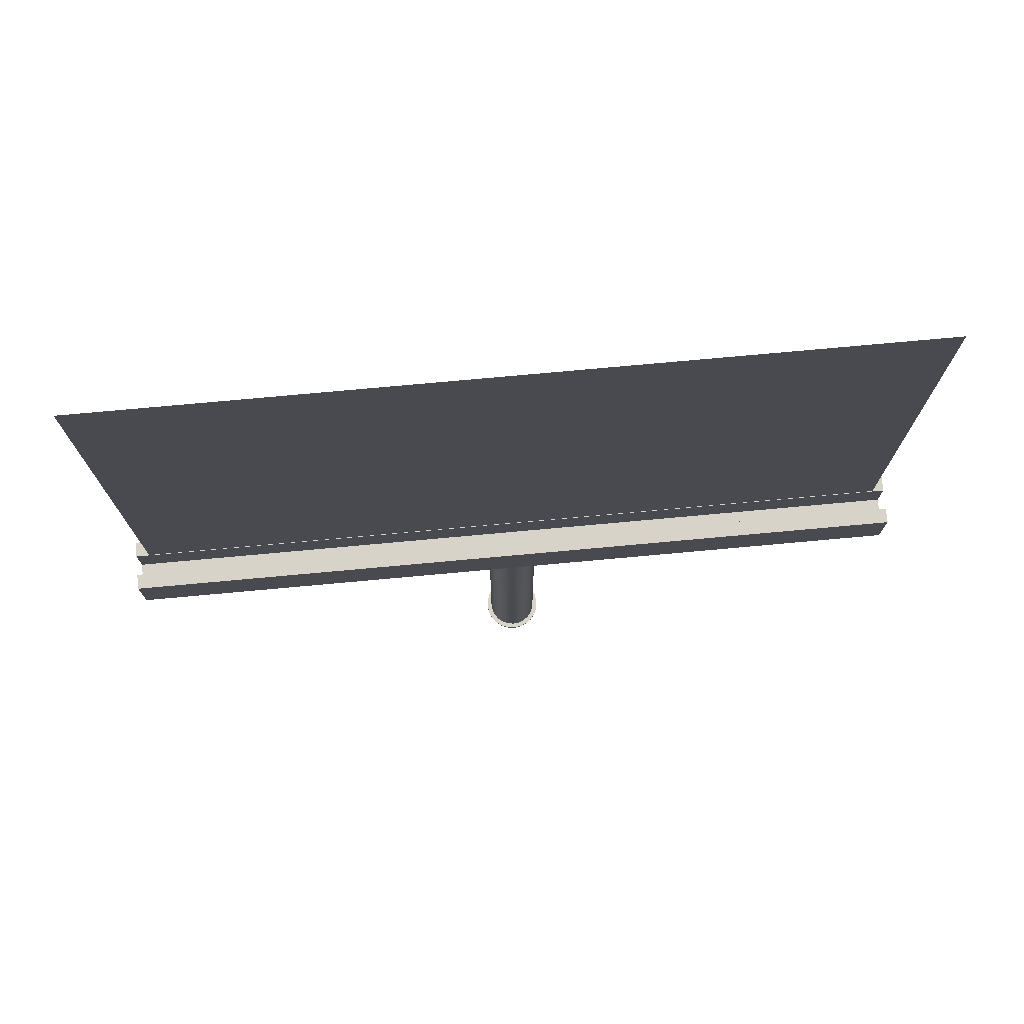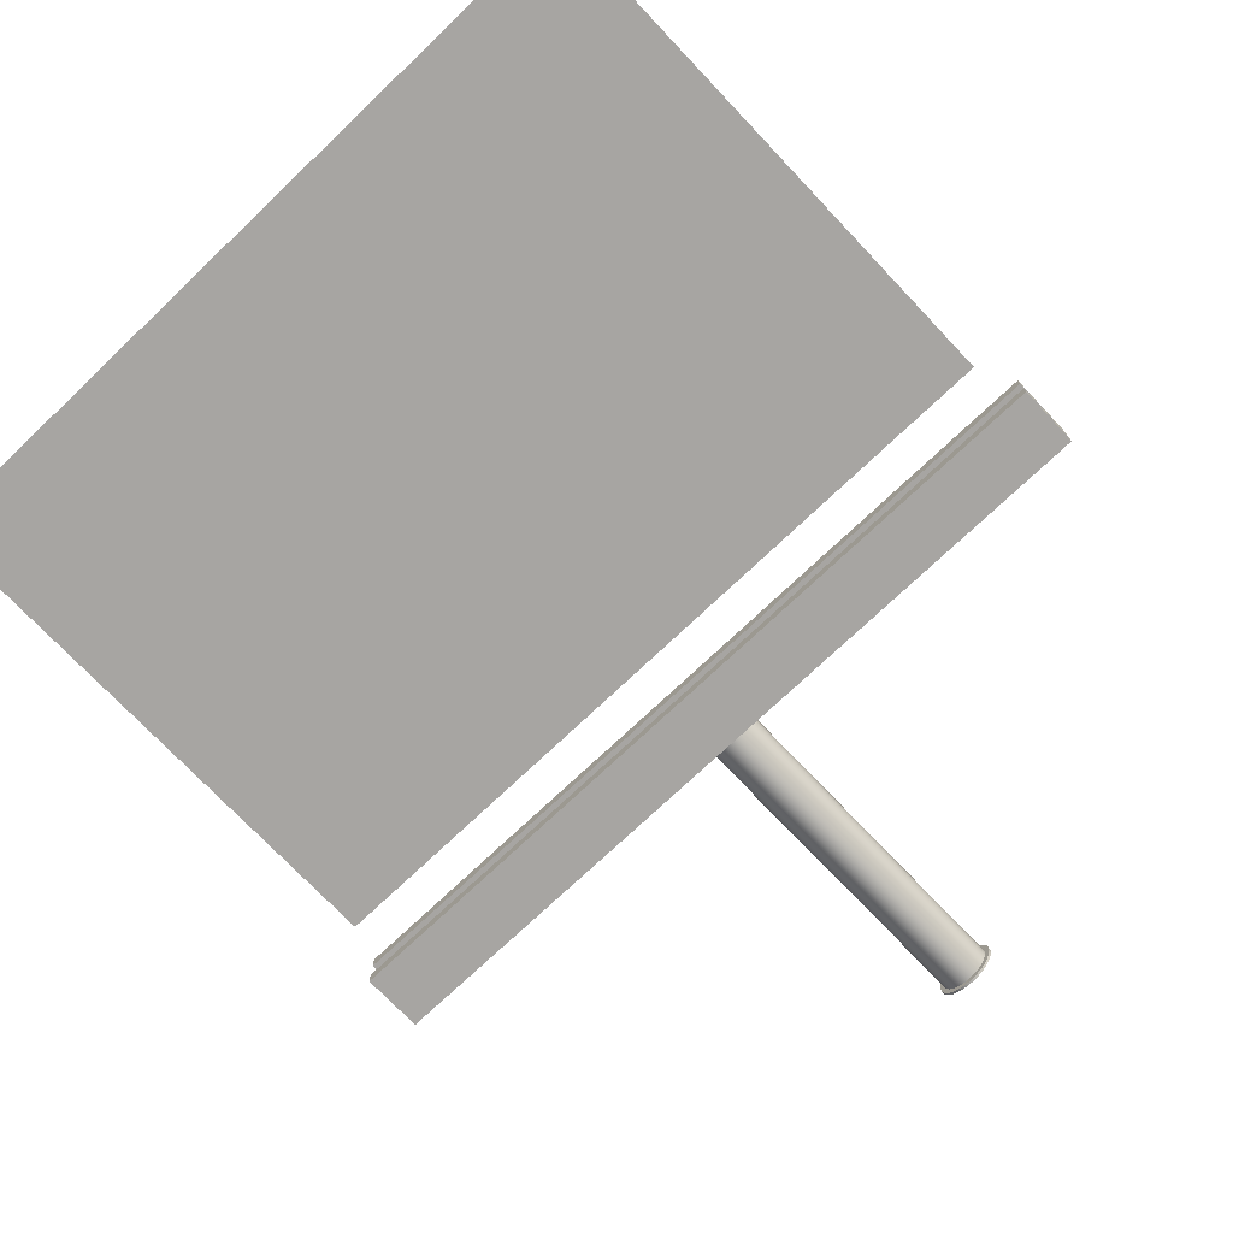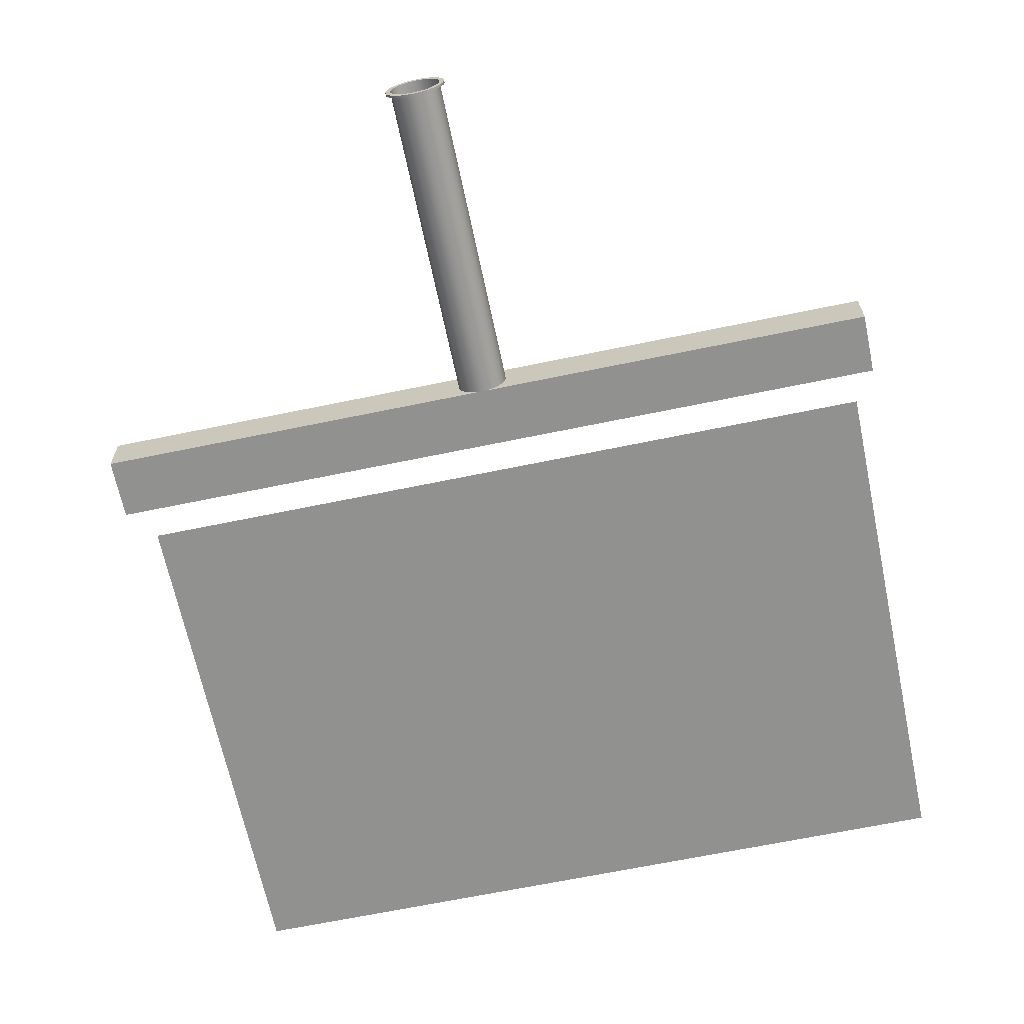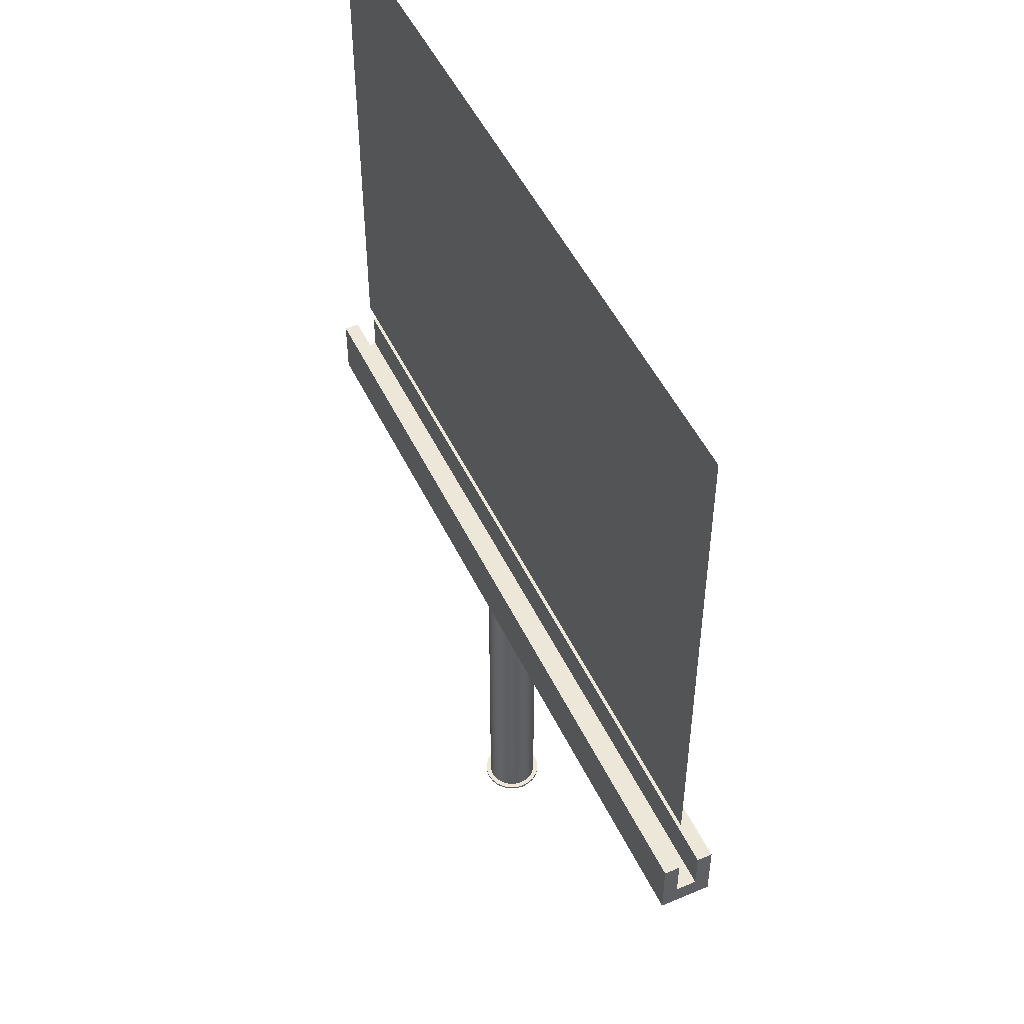
<metadata>
{"format":"obj","ext":"obj","renderer":"f3d","projection":"perspective","resolution":1024,"background":"white","views":[{"elev":76.2,"azim":174.8,"up":"+Y"},{"elev":-73.9,"azim":-136.5,"up":"+Z"},{"elev":-65.9,"azim":11.8,"up":"+Z"},{"elev":50.2,"azim":65.0,"up":"+Y"}]}
</metadata>
<code>
v 0.3158 0.5611 0.002011
v 0.3158 0.5535 -3.3e-05
v 0.3158 0.5614 -3.3e-05
v 0.3158 0.5535 0.000915
v 0.3158 0.05602 -3.3e-05
v -0.3158 0.5614 -3.3e-05
v 0.3158 0.05602 0.000915
v -0.3158 0.5535 0.000915
v 0.3158 0.5611 -0.002076
v -0.3158 0.05602 -3.3e-05
v -0.3158 0.5611 0.002011
v -0.3158 0.5611 -0.002076
v 0.3158 0.05602 0.007863
v -0.3158 0.5535 -3.3e-05
v 0.3158 0.5603 -0.003981
v 0.3158 0.05602 -0.007929
v 0.3158 0.5603 0.003915
v -0.3158 0.05602 0.007863
v -0.3158 0.05602 0.000915
v 0.3158 0.559 -0.005616
v -0.3158 0.5603 -0.003981
v -0.3158 0.05602 -0.007929
v 0.3158 0.5555 -0.007659
v -0.3158 0.5603 0.003915
v 0.3158 0.559 0.005551
v 0.3158 0.5535 0.007863
v 0.3158 0.5574 -0.006871
v -0.3158 0.559 -0.005616
v -0.3158 0.5535 -0.007929
v 0.3158 0.5535 -0.007929
v 0.3158 0.5574 0.006805
v -0.3158 0.5535 0.007863
v 0.3158 0.5555 0.007594
v -0.3158 0.5555 -0.007659
v -0.3158 0.5574 -0.006871
v -0.3158 0.559 0.005551
v -0.3158 0.5574 0.006805
v -0.3158 0.5555 0.007594
v 0.0198 0.04023 -3.3e-05
v 0.01912 -0.2124 -0.005156
v 0.01912 0.04023 -0.005156
v 0.0198 -0.2124 -3.3e-05
v 0.01715 -0.2124 -0.009931
v 0.01912 0.04023 0.005091
v 0.02046 -0.2124 -0.01184
v 0.01912 -0.2105 -0.005156
v 0.01715 0.04023 -0.009931
v 0.0167 -0.2124 -0.01673
v 0.01715 -0.2105 -0.009931
v 0.01912 -0.2124 0.005091
v 0.02046 -0.2124 0.01178
v 0.0198 -0.2105 -3.3e-05
v 0.014 -0.2124 -0.01403
v 0.014 -0.2105 -0.01403
v 0.01715 0.04023 0.009866
v 0.02046 -0.2105 -0.01184
v 0.02281 -0.2124 0.00608
v 0.0167 -0.2105 -0.01673
v 0.014 0.04023 -0.01403
v 0.01181 -0.2124 -0.02049
v 0.01715 -0.2124 0.009866
v 0.0167 -0.2124 0.01667
v 0.01912 -0.2105 0.005091
v 0.02281 -0.2105 -0.006146
v 0.02281 -0.2124 -0.006146
v 0.02046 -0.2105 0.01178
v 0.009899 0.04023 -0.01718
v 0.009899 -0.2124 -0.01718
v 0.01181 -0.2105 -0.02049
v 0.014 0.04023 0.01397
v 0.0167 -0.2105 0.01667
v 0.02281 -0.2105 0.00608
v 0.02362 -0.2124 -3.3e-05
v 0.009899 0.04023 0.01711
v 0.009899 -0.2105 -0.01718
v 0.006113 -0.2124 -0.02285
v 0.006113 -0.2105 -0.02285
v 0.014 -0.2124 0.01397
v 0.01715 -0.2105 0.009866
v 0.01181 -0.2124 0.02042
v 0.02362 -0.2105 -3.3e-05
v 0.005124 0.04023 -0.01915
v 0.005124 0.04023 0.01909
v 0.005124 -0.2124 -0.01915
v 0.009899 -0.2124 0.01711
v 0.01181 -0.2105 0.02042
v 0.005124 -0.2124 0.01909
v 0.005124 -0.2105 -0.01915
v 0 -0.2124 -0.02365
v 0 -0.2105 -0.02365
v 0.009899 -0.2105 0.01711
v 0.014 -0.2105 0.01397
v 0.006113 -0.2124 0.02278
v 0 0.04023 -0.01983
v 0 -0.2124 0.01976
v 0 -0.2124 -0.01983
v 0.005124 -0.2105 0.01909
v 0.006113 -0.2105 0.02278
v 0 0.04023 0.01976
v 0 -0.2124 0.02359
v 0 -0.2105 0.01976
v 0 -0.2105 -0.01983
v -0.005124 -0.2124 -0.01915
v -0.006113 -0.2105 -0.02285
v -0.005124 0.04023 -0.01915
v -0.005124 -0.2124 0.01909
v -0.006113 -0.2124 0.02278
v -0.005124 -0.2105 0.01909
v -0.006113 -0.2124 -0.02285
v 0 -0.2105 0.02359
v -0.005124 0.04023 0.01909
v -0.005124 -0.2105 -0.01915
v -0.009898 0.04023 -0.01718
v -0.009898 -0.2124 -0.01718
v -0.01181 -0.2105 -0.02049
v -0.009898 -0.2124 0.01711
v -0.009898 -0.2105 0.01711
v -0.006113 -0.2105 0.02278
v -0.01181 -0.2124 -0.02049
v -0.009898 -0.2105 -0.01718
v -0.009898 0.04023 0.01711
v -0.01181 -0.2124 0.02042
v -0.014 0.04023 -0.01403
v -0.014 -0.2124 -0.01403
v -0.0167 -0.2105 -0.01673
v -0.014 -0.2105 -0.01403
v -0.014 -0.2124 0.01397
v -0.014 -0.2105 0.01397
v -0.01181 -0.2105 0.02042
v -0.0167 -0.2124 -0.01673
v -0.014 0.04023 0.01397
v -0.0167 -0.2124 0.01667
v -0.01714 -0.2124 -0.009931
v -0.02046 -0.2124 -0.01184
v -0.01714 -0.2105 -0.009931
v -0.01714 0.04023 0.009866
v -0.01714 -0.2124 0.009866
v -0.0167 -0.2105 0.01667
v -0.01714 0.04023 -0.009931
v -0.02046 -0.2105 -0.01184
v -0.01714 -0.2105 0.009866
v -0.02046 -0.2124 0.01178
v -0.02046 -0.2105 0.01178
v -0.01912 -0.2124 -0.005156
v -0.01912 -0.2105 -0.005156
v -0.02281 -0.2124 -0.006146
v -0.01912 0.04023 -0.005156
v -0.01912 0.04023 0.005091
v -0.01912 -0.2124 0.005091
v -0.0198 -0.2124 -3.3e-05
v -0.02281 -0.2105 -0.006146
v -0.02281 -0.2124 0.00608
v -0.0198 -0.2105 -3.3e-05
v -0.01912 -0.2105 0.005091
v -0.02281 -0.2105 0.00608
v -0.02362 -0.2124 -3.3e-05
v -0.0198 0.04023 -3.3e-05
v -0.02362 -0.2105 -3.3e-05
v -0.3158 0.04023 0.01976
v 0.3158 0.04023 -0.01983
v 0.3158 0.04023 0.01976
v -0.3158 0.04023 -0.01983
v 0.3158 0.0876 0.01976
v -0.3158 0.0876 -0.01983
v 0.3158 0.0876 -0.007929
v -0.3158 0.0876 0.01976
v 0.3158 0.0876 -0.01983
v -0.3158 0.0876 0.007863
v 0.3158 0.0876 0.007863
v -0.3158 0.0876 -0.007929
v -0.3006 0.5322 0.000441
v 0.3006 0.1201 0.000441
v -0.3006 0.1201 0.000441
v 0.3006 0.5322 0.000441
g mesh1_mesh1-geometry
f 1 2 3
f 2 1 4
f 3 2 1
f 4 1 2
f 5 3 2
f 2 3 5
f 6 1 3
f 3 1 6
f 4 1 7
f 7 1 4
f 8 2 4
f 4 2 8
f 5 9 3
f 3 9 5
f 2 10 5
f 5 10 2
f 1 6 11
f 11 6 1
f 3 12 6
f 6 12 3
f 7 1 13
f 13 1 7
f 7 8 4
f 4 8 7
f 2 8 14
f 14 8 2
f 5 15 9
f 9 15 5
f 12 3 9
f 9 3 12
f 10 2 14
f 14 2 10
f 10 16 5
f 5 16 10
f 6 8 11
f 11 8 6
f 11 17 1
f 1 17 11
f 12 10 6
f 6 10 12
f 13 1 17
f 17 1 13
f 18 7 13
f 13 7 18
f 8 7 19
f 19 7 8
f 6 14 8
f 8 14 6
f 5 20 15
f 15 20 5
f 21 9 15
f 15 9 21
f 9 21 12
f 12 21 9
f 6 10 14
f 14 10 6
f 16 10 22
f 22 10 16
f 16 23 5
f 5 23 16
f 8 18 11
f 11 18 8
f 17 11 24
f 24 11 17
f 21 10 12
f 12 10 21
f 13 17 25
f 25 17 13
f 7 18 19
f 19 18 7
f 26 18 13
f 13 18 26
f 18 8 19
f 19 8 18
f 5 27 20
f 20 27 5
f 28 15 20
f 20 15 28
f 15 28 21
f 21 28 15
f 10 29 22
f 22 29 10
f 29 16 22
f 22 16 29
f 23 16 30
f 30 16 23
f 5 23 27
f 27 23 5
f 11 18 24
f 24 18 11
f 24 25 17
f 17 25 24
f 28 10 21
f 21 10 28
f 13 25 31
f 31 25 13
f 18 26 32
f 32 26 18
f 13 33 26
f 26 33 13
f 27 28 20
f 20 28 27
f 29 10 34
f 34 10 29
f 16 29 30
f 30 29 16
f 30 34 23
f 23 34 30
f 23 35 27
f 27 35 23
f 24 18 36
f 36 18 24
f 25 24 36
f 36 24 25
f 35 10 28
f 28 10 35
f 25 37 31
f 31 37 25
f 13 31 33
f 33 31 13
f 33 32 26
f 26 32 33
f 38 18 32
f 32 18 38
f 28 27 35
f 35 27 28
f 34 10 35
f 35 10 34
f 34 30 29
f 29 30 34
f 35 23 34
f 34 23 35
f 36 18 37
f 37 18 36
f 37 25 36
f 36 25 37
f 38 31 37
f 37 31 38
f 31 38 33
f 33 38 31
f 32 33 38
f 38 33 32
f 37 18 38
f 38 18 37
g mesh2_mesh2-geometry
f 39 40 41
f 40 39 42
f 43 41 40
f 41 44 39
f 44 42 39
f 40 45 42
f 42 46 40
f 41 43 47
f 48 40 43
f 40 49 43
f 44 41 47
f 42 44 50
f 45 40 48
f 45 51 42
f 46 42 52
f 49 40 46
f 53 47 43
f 48 43 53
f 54 43 49
f 44 47 55
f 55 50 44
f 42 51 50
f 50 52 42
f 48 56 45
f 45 57 51
f 52 56 46
f 46 58 49
f 47 53 59
f 43 54 53
f 48 53 60
f 49 58 54
f 55 47 59
f 50 55 61
f 50 51 62
f 52 50 63
f 56 48 58
f 64 45 56
f 65 57 45
f 57 66 51
f 66 56 52
f 46 56 58
f 53 67 59
f 54 68 53
f 60 53 68
f 69 48 60
f 54 58 69
f 55 59 70
f 70 61 55
f 50 62 61
f 61 63 50
f 51 71 62
f 63 66 52
f 48 69 58
f 45 64 65
f 72 64 56
f 57 65 73
f 66 57 72
f 71 51 66
f 72 56 66
f 67 53 68
f 74 59 67
f 68 54 75
f 60 68 76
f 60 77 69
f 54 69 75
f 70 59 74
f 61 70 78
f 61 62 78
f 63 61 79
f 71 80 62
f 66 63 71
f 81 65 64
f 64 72 81
f 65 81 73
f 73 72 57
f 68 82 67
f 74 67 83
f 75 84 68
f 76 68 84
f 77 60 76
f 75 69 77
f 85 70 74
f 70 85 78
f 78 79 61
f 78 62 80
f 71 63 79
f 80 71 86
f 72 73 81
f 82 68 84
f 83 67 82
f 87 74 83
f 84 75 88
f 76 84 89
f 76 90 77
f 75 77 88
f 74 87 85
f 78 80 85
f 91 78 85
f 79 78 92
f 71 79 92
f 71 92 86
f 86 93 80
f 84 94 82
f 83 82 94
f 83 95 87
f 88 96 84
f 89 84 96
f 90 76 89
f 88 77 90
f 85 93 87
f 97 85 87
f 85 80 93
f 78 91 92
f 85 97 91
f 86 92 91
f 93 86 98
f 94 84 96
f 83 94 99
f 95 83 99
f 87 100 95
f 101 87 95
f 96 88 102
f 89 96 103
f 89 104 90
f 88 90 102
f 87 93 100
f 87 101 97
f 98 91 97
f 86 91 98
f 98 100 93
f 96 105 94
f 99 94 105
f 99 106 95
f 95 100 107
f 95 108 101
f 102 103 96
f 105 96 103
f 89 103 109
f 104 89 109
f 102 90 104
f 110 97 101
f 98 97 110
f 100 98 110
f 99 105 111
f 106 99 111
f 95 107 106
f 108 95 106
f 110 107 100
f 110 101 108
f 103 102 112
f 103 113 105
f 109 103 114
f 109 115 104
f 102 104 112
f 111 105 113
f 111 116 106
f 106 107 116
f 106 117 108
f 107 110 118
f 110 108 118
f 112 114 103
f 113 103 114
f 109 114 119
f 115 109 119
f 120 104 115
f 112 104 120
f 111 113 121
f 116 111 121
f 117 106 116
f 116 107 122
f 118 108 117
f 118 122 107
f 114 112 120
f 114 123 113
f 119 114 124
f 119 125 115
f 120 115 126
f 121 113 123
f 121 127 116
f 116 128 117
f 116 122 127
f 118 117 129
f 122 118 129
f 120 124 114
f 123 114 124
f 119 124 130
f 125 119 130
f 126 115 125
f 124 120 126
f 121 123 131
f 127 121 131
f 128 116 127
f 129 117 128
f 127 122 132
f 129 132 122
f 133 123 124
f 130 124 133
f 134 125 130
f 126 125 135
f 135 124 126
f 131 123 136
f 136 127 131
f 137 128 127
f 129 128 138
f 127 132 137
f 132 129 138
f 123 133 139
f 124 135 133
f 130 133 134
f 125 134 140
f 135 125 140
f 136 123 139
f 127 136 137
f 128 137 141
f 138 128 141
f 137 132 142
f 143 132 138
f 144 139 133
f 145 133 135
f 134 133 144
f 146 140 134
f 135 140 145
f 136 139 147
f 148 137 136
f 149 141 137
f 138 141 143
f 132 143 142
f 137 142 149
f 139 144 147
f 133 145 144
f 134 144 150
f 140 146 151
f 134 152 146
f 145 140 153
f 136 147 148
f 137 148 149
f 141 149 154
f 143 141 154
f 155 142 143
f 149 142 150
f 150 147 144
f 153 144 145
f 144 153 150
f 134 150 142
f 156 151 146
f 143 140 151
f 134 142 152
f 146 152 156
f 143 153 140
f 148 147 157
f 157 149 148
f 150 154 149
f 143 154 153
f 142 155 152
f 143 151 155
f 149 157 150
f 147 150 157
f 154 150 153
f 151 156 158
f 152 158 156
f 158 152 155
f 155 151 158
g mesh2_mesh2-geometry
f 41 40 39
f 42 39 40
f 40 41 43
f 39 44 41
f 39 42 44
f 42 45 40
f 40 46 42
f 47 43 41
f 43 40 48
f 43 49 40
f 47 41 44
f 50 44 42
f 48 40 45
f 42 51 45
f 52 42 46
f 46 40 49
f 43 47 53
f 53 43 48
f 49 43 54
f 55 47 44
f 44 50 55
f 50 51 42
f 42 52 50
f 45 56 48
f 51 57 45
f 46 56 52
f 49 58 46
f 59 53 47
f 53 54 43
f 60 53 48
f 54 58 49
f 59 47 55
f 61 55 50
f 62 51 50
f 63 50 52
f 58 48 56
f 56 45 64
f 45 57 65
f 51 66 57
f 52 56 66
f 58 56 46
f 59 67 53
f 53 68 54
f 68 53 60
f 60 48 69
f 69 58 54
f 70 59 55
f 55 61 70
f 61 62 50
f 50 63 61
f 62 71 51
f 52 66 63
f 58 69 48
f 65 64 45
f 56 64 72
f 73 65 57
f 72 57 66
f 66 51 71
f 66 56 72
f 68 53 67
f 67 59 74
f 75 54 68
f 76 68 60
f 69 77 60
f 75 69 54
f 74 59 70
f 78 70 61
f 78 62 61
f 79 61 63
f 62 80 71
f 71 63 66
f 64 65 81
f 81 72 64
f 73 81 65
f 57 72 73
f 67 82 68
f 83 67 74
f 68 84 75
f 84 68 76
f 76 60 77
f 77 69 75
f 74 70 85
f 78 85 70
f 61 79 78
f 80 62 78
f 79 63 71
f 86 71 80
f 81 73 72
f 84 68 82
f 82 67 83
f 83 74 87
f 88 75 84
f 89 84 76
f 77 90 76
f 88 77 75
f 85 87 74
f 85 80 78
f 85 78 91
f 92 78 79
f 92 79 71
f 86 92 71
f 80 93 86
f 82 94 84
f 94 82 83
f 87 95 83
f 84 96 88
f 96 84 89
f 89 76 90
f 90 77 88
f 87 93 85
f 87 85 97
f 93 80 85
f 92 91 78
f 91 97 85
f 91 92 86
f 98 86 93
f 96 84 94
f 99 94 83
f 99 83 95
f 95 100 87
f 95 87 101
f 102 88 96
f 103 96 89
f 90 104 89
f 102 90 88
f 100 93 87
f 97 101 87
f 97 91 98
f 98 91 86
f 93 100 98
f 94 105 96
f 105 94 99
f 95 106 99
f 107 100 95
f 101 108 95
f 96 103 102
f 103 96 105
f 109 103 89
f 109 89 104
f 104 90 102
f 101 97 110
f 110 97 98
f 110 98 100
f 111 105 99
f 111 99 106
f 106 107 95
f 106 95 108
f 100 107 110
f 108 101 110
f 112 102 103
f 105 113 103
f 114 103 109
f 104 115 109
f 112 104 102
f 113 105 111
f 106 116 111
f 116 107 106
f 108 117 106
f 118 110 107
f 118 108 110
f 103 114 112
f 114 103 113
f 119 114 109
f 119 109 115
f 115 104 120
f 120 104 112
f 121 113 111
f 121 111 116
f 116 106 117
f 122 107 116
f 117 108 118
f 107 122 118
f 120 112 114
f 113 123 114
f 124 114 119
f 115 125 119
f 126 115 120
f 123 113 121
f 116 127 121
f 117 128 116
f 127 122 116
f 129 117 118
f 129 118 122
f 114 124 120
f 124 114 123
f 130 124 119
f 130 119 125
f 125 115 126
f 126 120 124
f 131 123 121
f 131 121 127
f 127 116 128
f 128 117 129
f 132 122 127
f 122 132 129
f 124 123 133
f 133 124 130
f 130 125 134
f 135 125 126
f 126 124 135
f 136 123 131
f 131 127 136
f 127 128 137
f 138 128 129
f 137 132 127
f 138 129 132
f 139 133 123
f 133 135 124
f 134 133 130
f 140 134 125
f 140 125 135
f 139 123 136
f 137 136 127
f 141 137 128
f 141 128 138
f 142 132 137
f 138 132 143
f 133 139 144
f 135 133 145
f 144 133 134
f 134 140 146
f 145 140 135
f 147 139 136
f 136 137 148
f 137 141 149
f 143 141 138
f 142 143 132
f 149 142 137
f 147 144 139
f 144 145 133
f 150 144 134
f 151 146 140
f 146 152 134
f 153 140 145
f 148 147 136
f 149 148 137
f 154 149 141
f 154 141 143
f 143 142 155
f 150 142 149
f 144 147 150
f 145 144 153
f 150 153 144
f 142 150 134
f 146 151 156
f 151 140 143
f 152 142 134
f 156 152 146
f 140 153 143
f 157 147 148
f 148 149 157
f 149 154 150
f 153 154 143
f 152 155 142
f 155 151 143
f 150 157 149
f 157 150 147
f 153 150 154
f 158 156 151
f 156 158 152
f 155 152 158
f 158 151 155
g mesh3_mesh3-geometry
f 159 160 161
f 160 159 162
f 160 16 161
f 163 159 161
f 22 162 159
f 164 160 162
f 160 165 16
f 161 16 13
f 159 163 166
f 161 13 163
f 162 22 164
f 22 159 18
f 160 164 167
f 165 160 167
f 165 22 16
f 22 13 16
f 163 168 166
f 168 159 166
f 163 13 169
f 170 164 22
f 18 159 168
f 13 22 18
f 164 165 167
f 22 165 170
f 168 163 169
f 13 168 169
f 165 164 170
f 168 13 18
g mesh3_mesh3-geometry
f 161 160 159
f 162 159 160
f 161 16 160
f 161 159 163
f 159 162 22
f 162 160 164
f 16 165 160
f 13 16 161
f 166 163 159
f 163 13 161
f 164 22 162
f 18 159 22
f 167 164 160
f 167 160 165
f 16 22 165
f 16 13 22
f 166 168 163
f 166 159 168
f 169 13 163
f 22 164 170
f 168 159 18
f 18 22 13
f 167 165 164
f 170 165 22
f 169 163 168
f 169 168 13
f 170 164 165
f 18 13 168
g mesh4_mesh4-geometry
f 171 172 173
f 172 171 174
f 173 172 171
f 174 171 172

</code>
